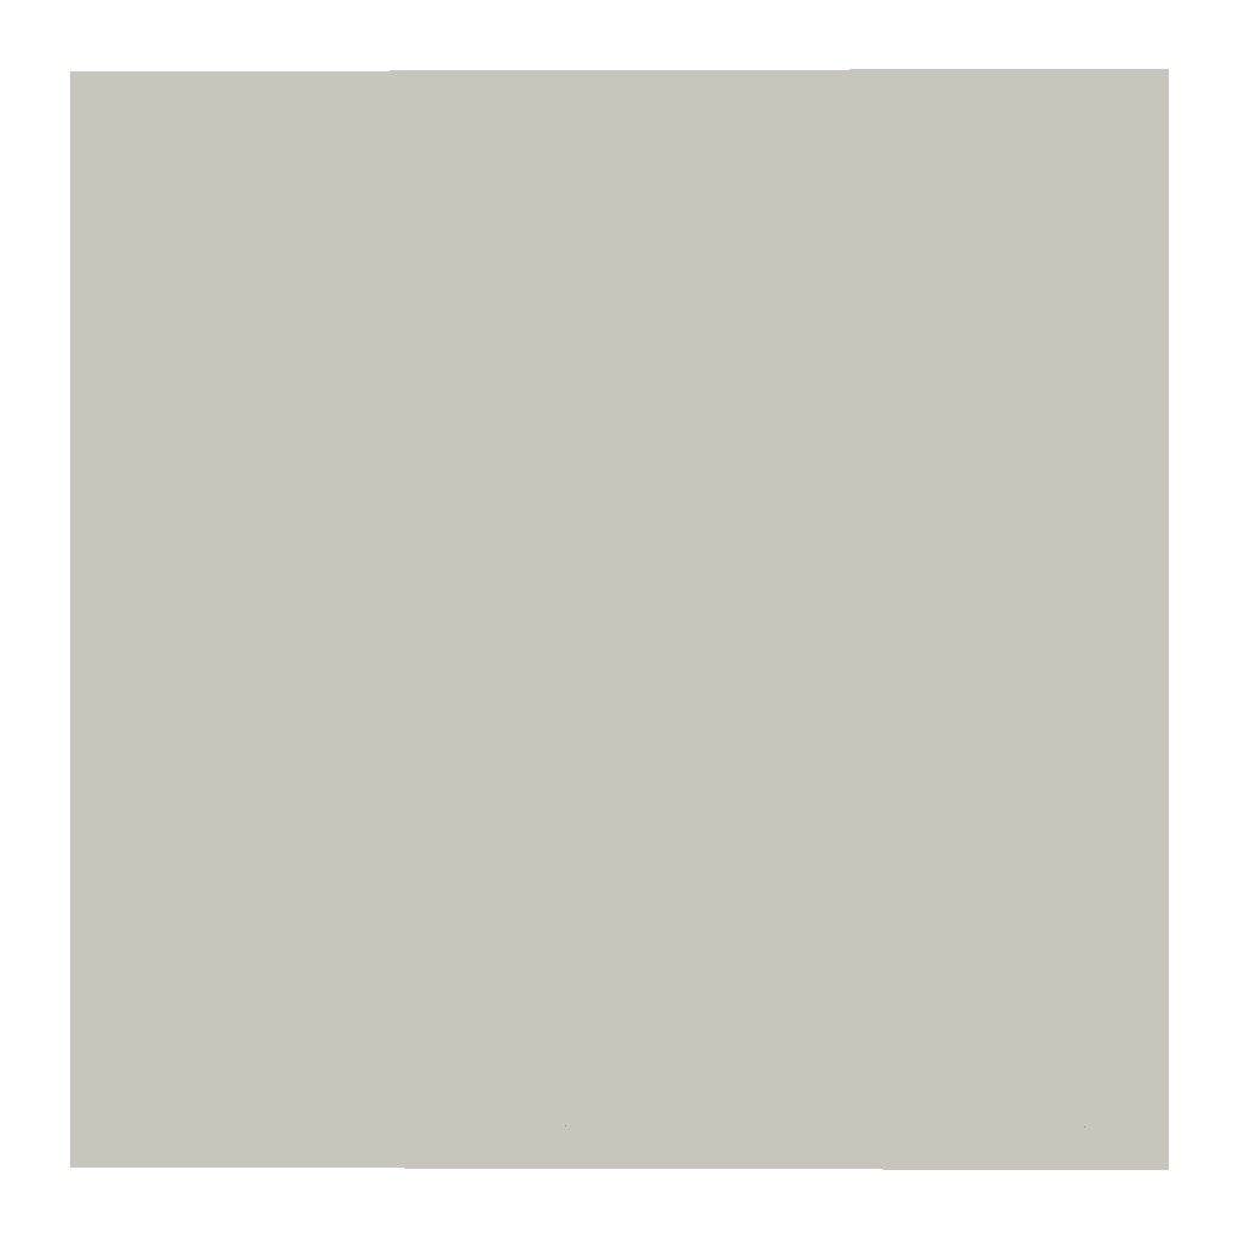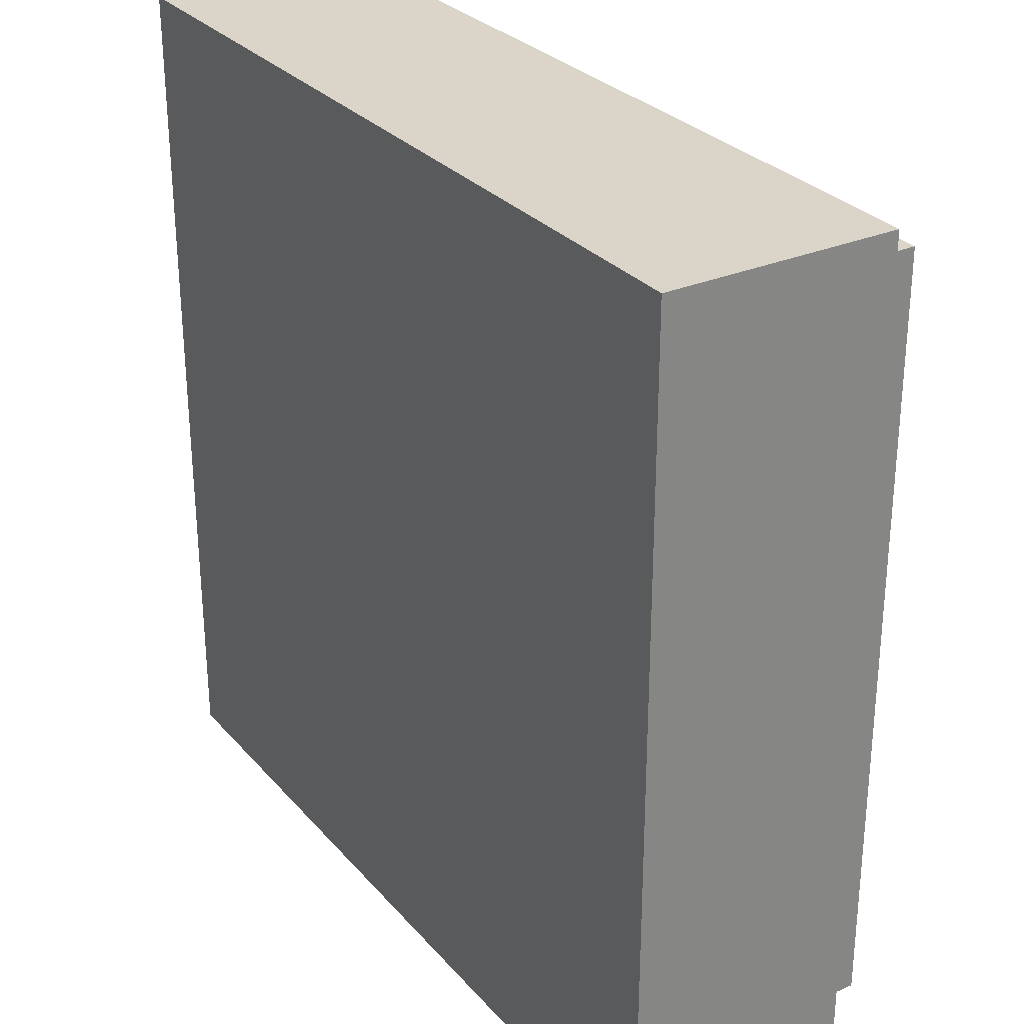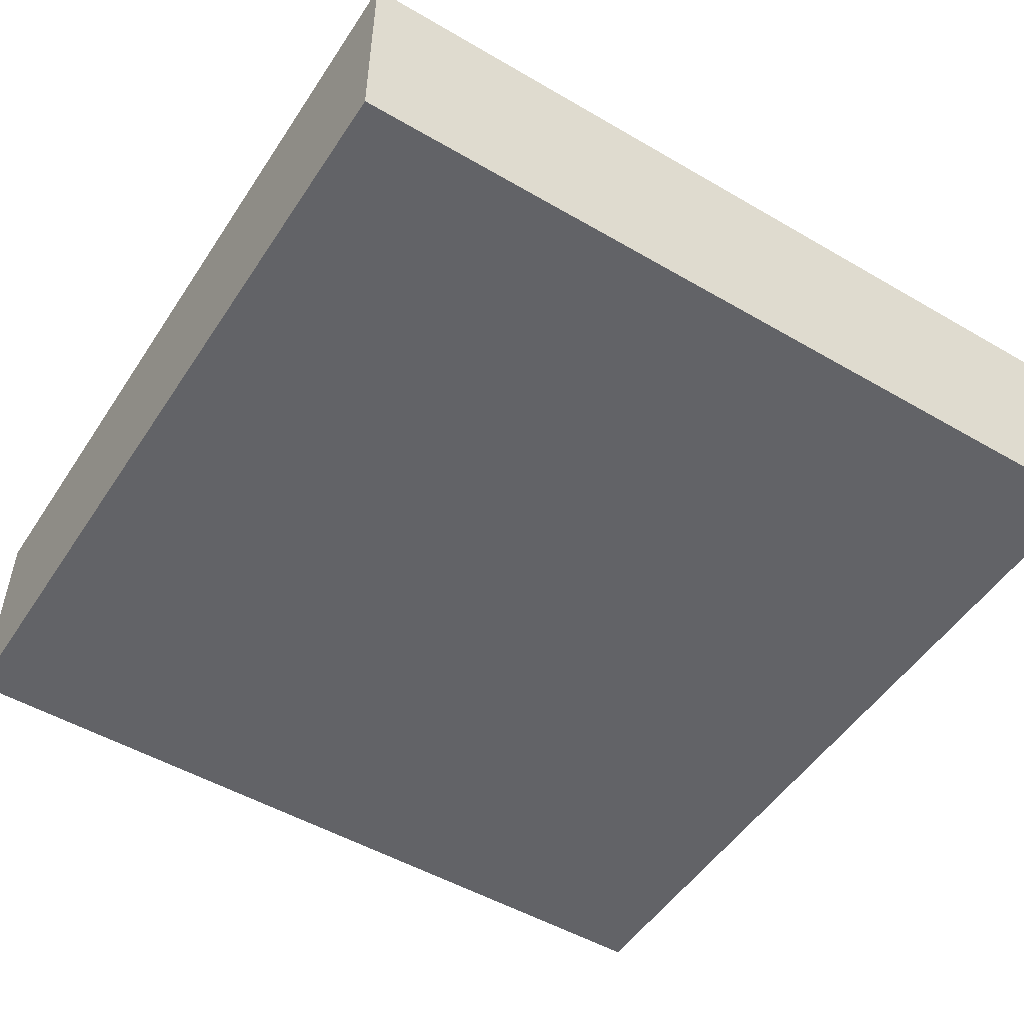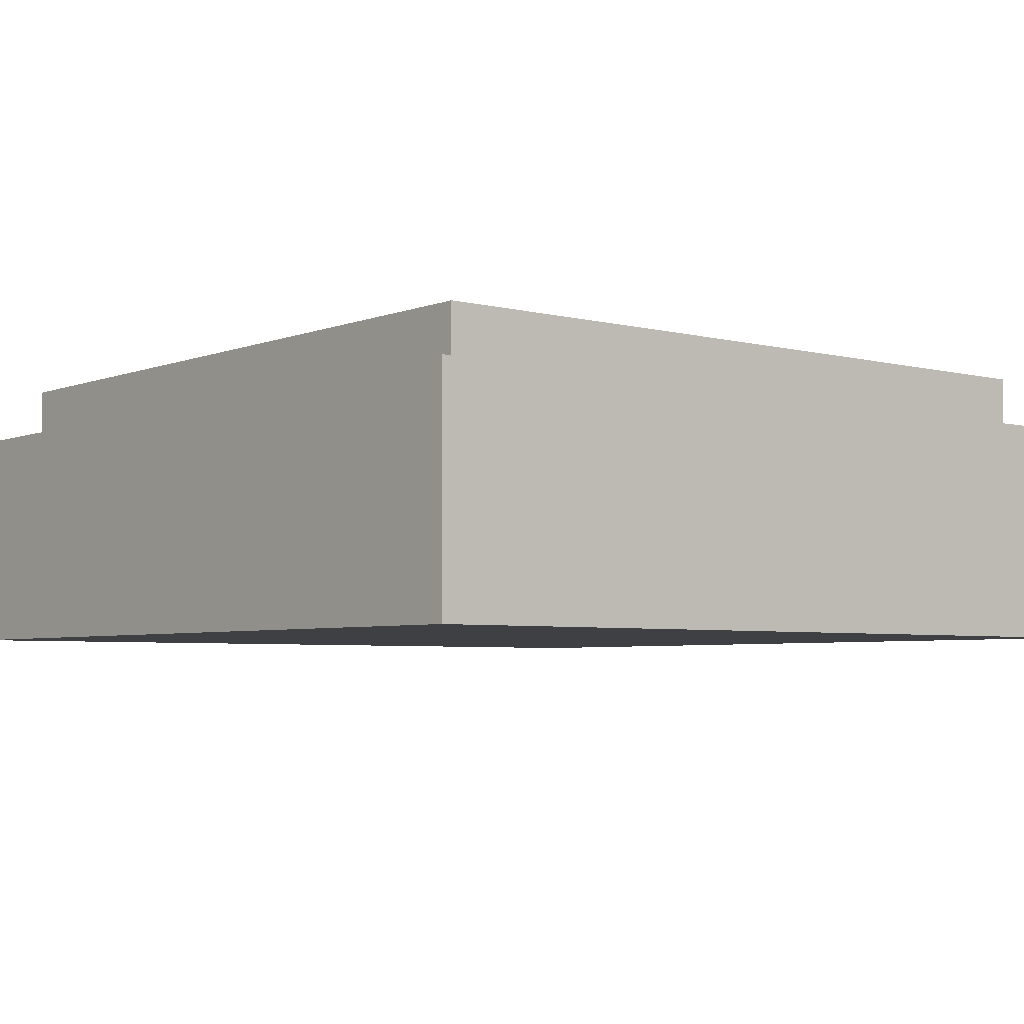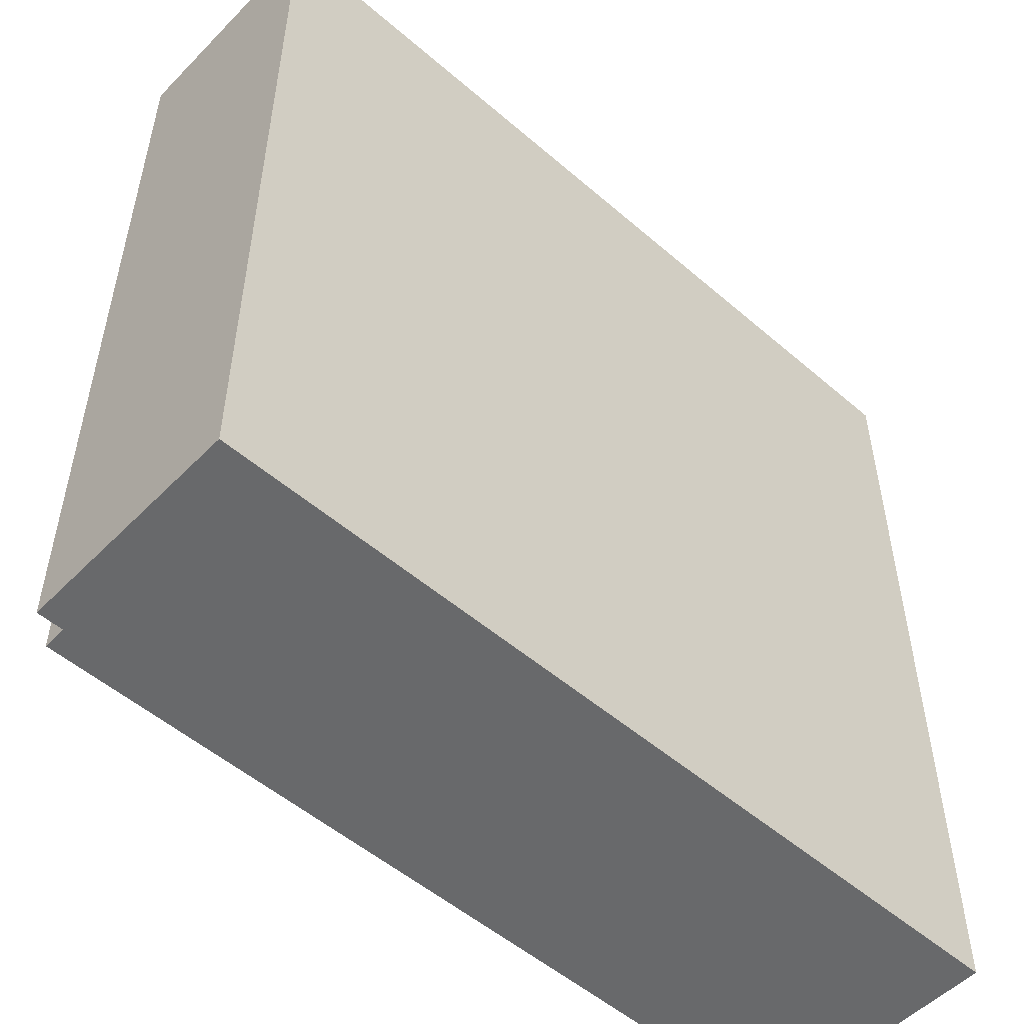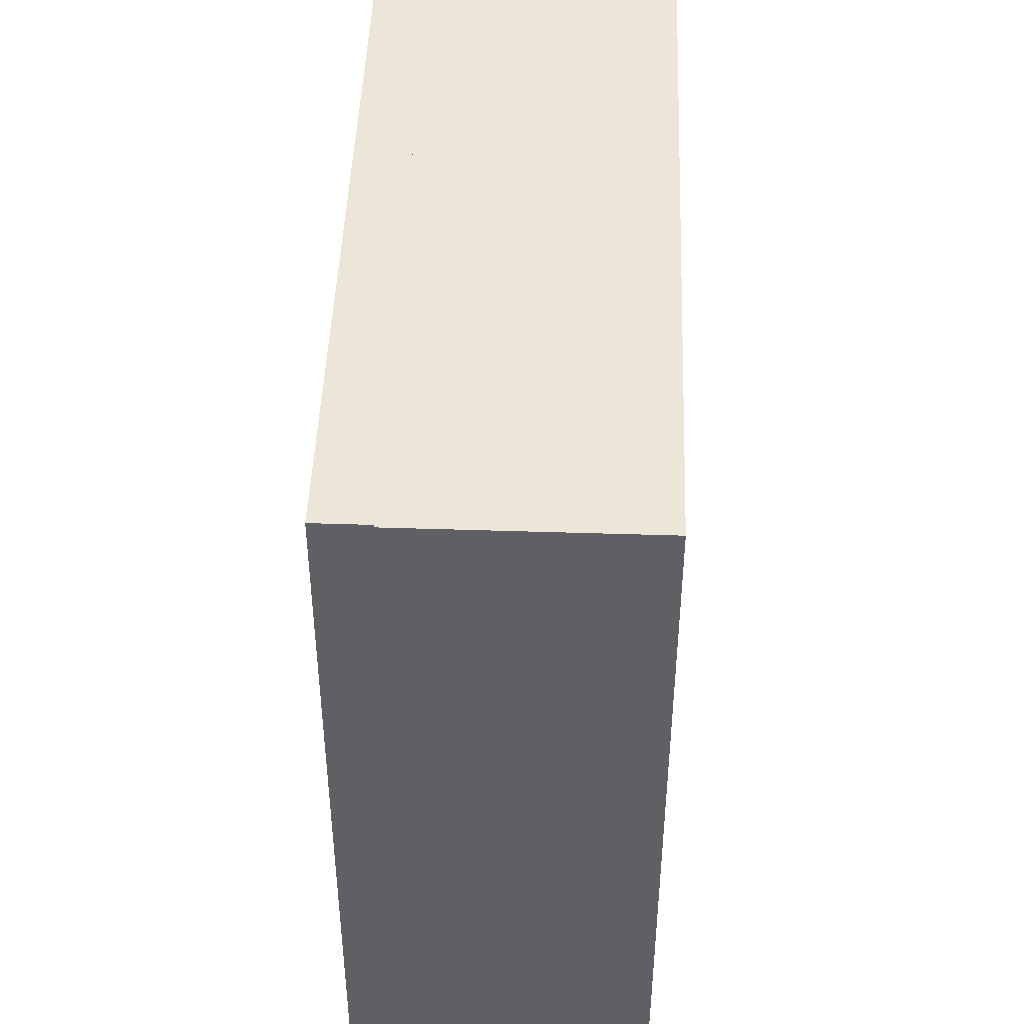
<metadata>
{"format":"obj","ext":"obj","renderer":"f3d","projection":"perspective","resolution":1024,"background":"white","views":[{"elev":-0.2,"azim":-179.2,"up":"+Z"},{"elev":29.1,"azim":57.4,"up":"+Z"},{"elev":-51.0,"azim":-122.4,"up":"+Y"},{"elev":-4.6,"azim":-39.4,"up":"+Y"},{"elev":-52.6,"azim":-42.8,"up":"+Z"},{"elev":46.3,"azim":-87.9,"up":"+Z"}]}
</metadata>
<code>
o key_r2_c9
v 6.4 1.4 0.4
v 6.4 1.4 -1.1
v 6.4 1 0.4
v 6.4 1 -1.1
v 4.9 1.4 -1.1
v 4.9 1.4 0.4
v 4.9 1 -1.1
v 4.9 1 0.4
v 4.9 1.4 -1.1
v 6.4 1.4 -1.1
v 4.9 1.4 0.4
v 6.4 1.4 0.4
v 4.9 1 0.4
v 6.4 1 0.4
v 4.9 1 -1.1
v 6.4 1 -1.1
v 4.9 1.4 0.4
v 6.4 1.4 0.4
v 4.9 1 0.4
v 6.4 1 0.4
v 6.4 1.4 -1.1
v 4.9 1.4 -1.1
v 6.4 1 -1.1
v 4.9 1 -1.1
v 6.325 1.5 0.325
v 6.325 1.5 -1.025
v 6.325 1.4 0.325
v 6.325 1.4 -1.025
v 4.975 1.5 -1.025
v 4.975 1.5 0.325
v 4.975 1.4 -1.025
v 4.975 1.4 0.325
v 4.975 1.5 -1.025
v 6.325 1.5 -1.025
v 4.975 1.5 0.325
v 6.325 1.5 0.325
v 4.975 1.4 0.325
v 6.325 1.4 0.325
v 4.975 1.4 -1.025
v 6.325 1.4 -1.025
v 4.975 1.5 0.325
v 6.325 1.5 0.325
v 4.975 1.4 0.325
v 6.325 1.4 0.325
v 6.325 1.5 -1.025
v 4.975 1.5 -1.025
v 6.325 1.4 -1.025
v 4.975 1.4 -1.025
f 1 3 2
f 3 4 2
f 5 7 6
f 7 8 6
f 9 11 10
f 11 12 10
f 13 15 14
f 15 16 14
f 17 19 18
f 19 20 18
f 21 23 22
f 23 24 22
f 25 27 26
f 27 28 26
f 29 31 30
f 31 32 30
f 33 35 34
f 35 36 34
f 37 39 38
f 39 40 38
f 41 43 42
f 43 44 42
f 45 47 46
f 47 48 46

</code>
